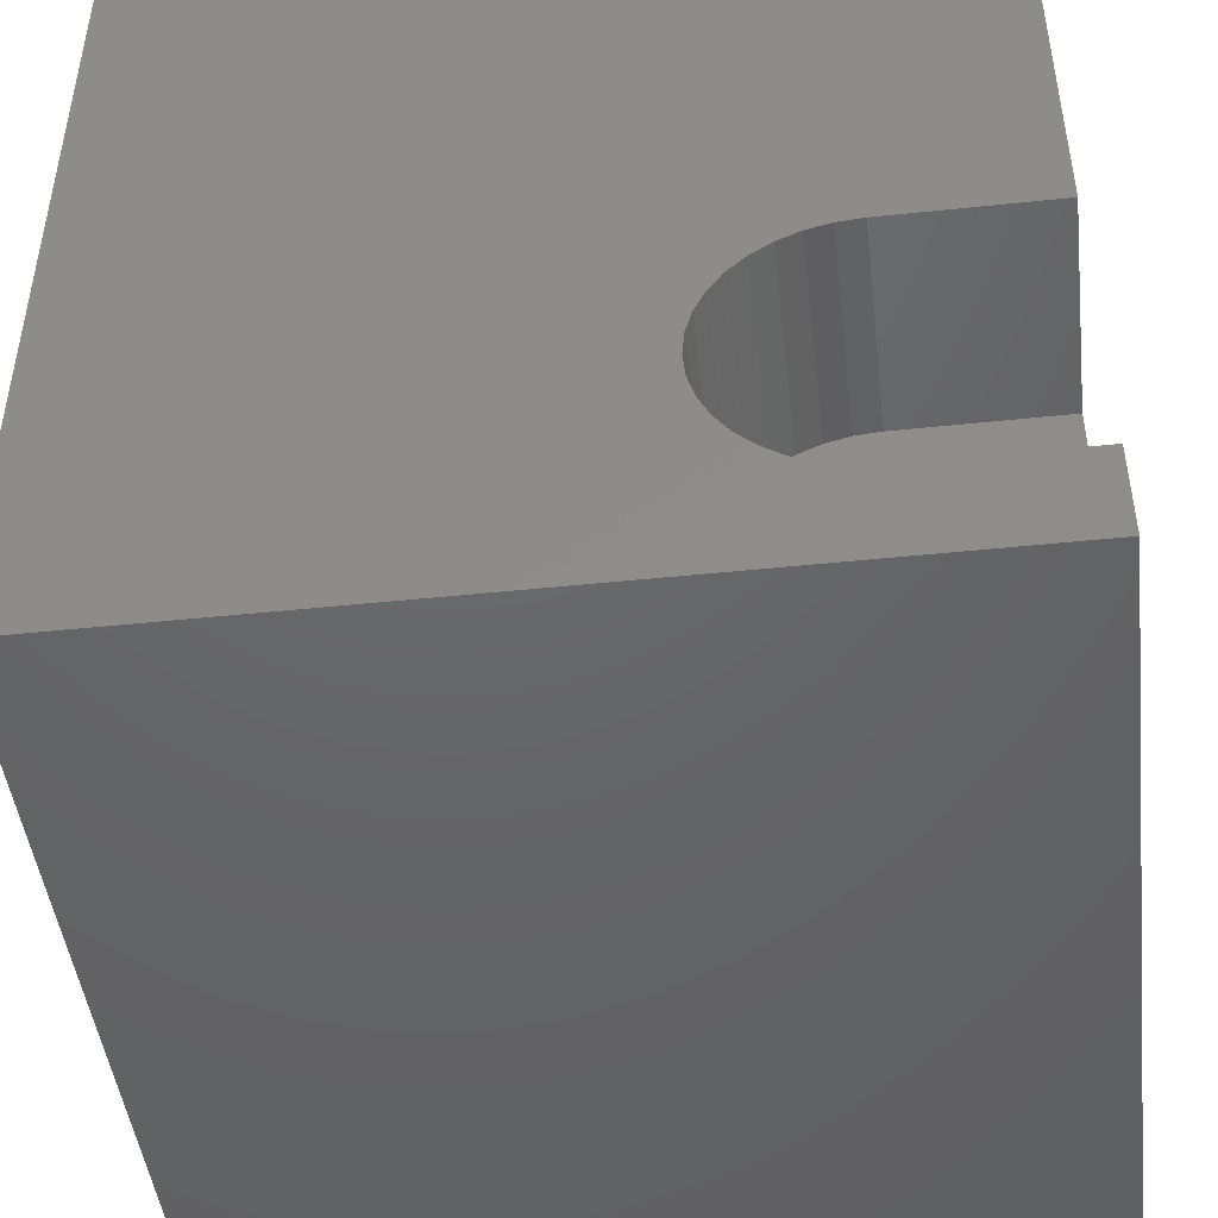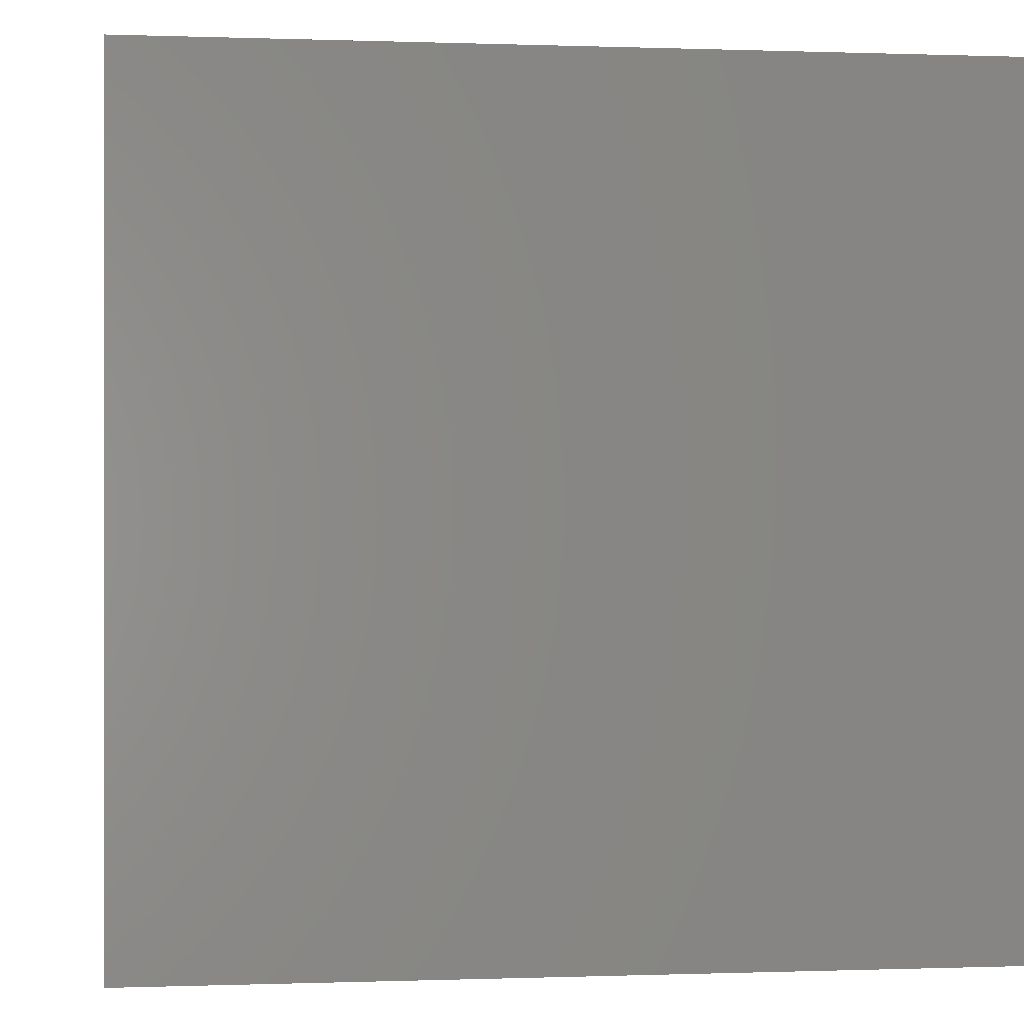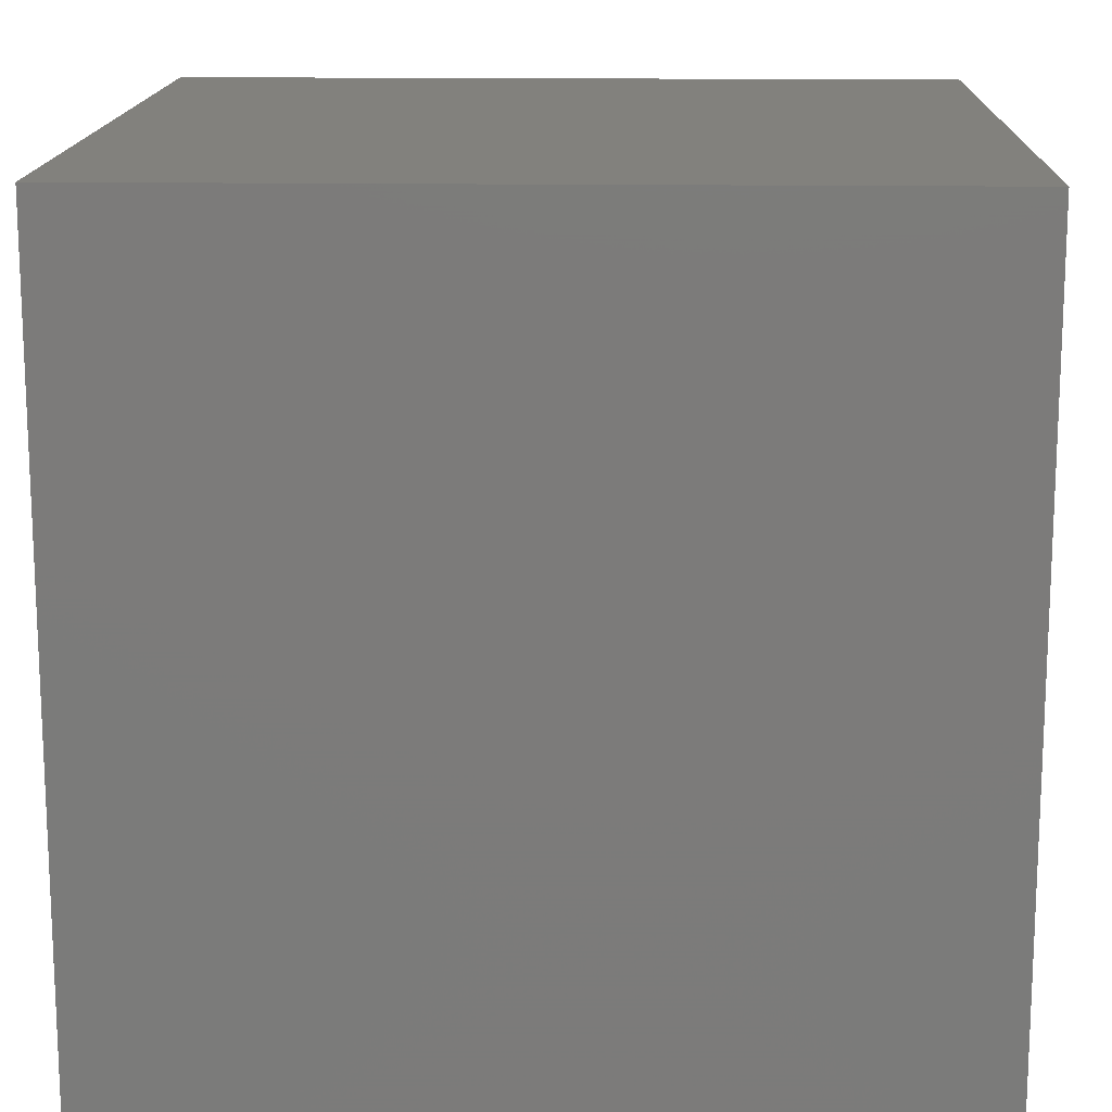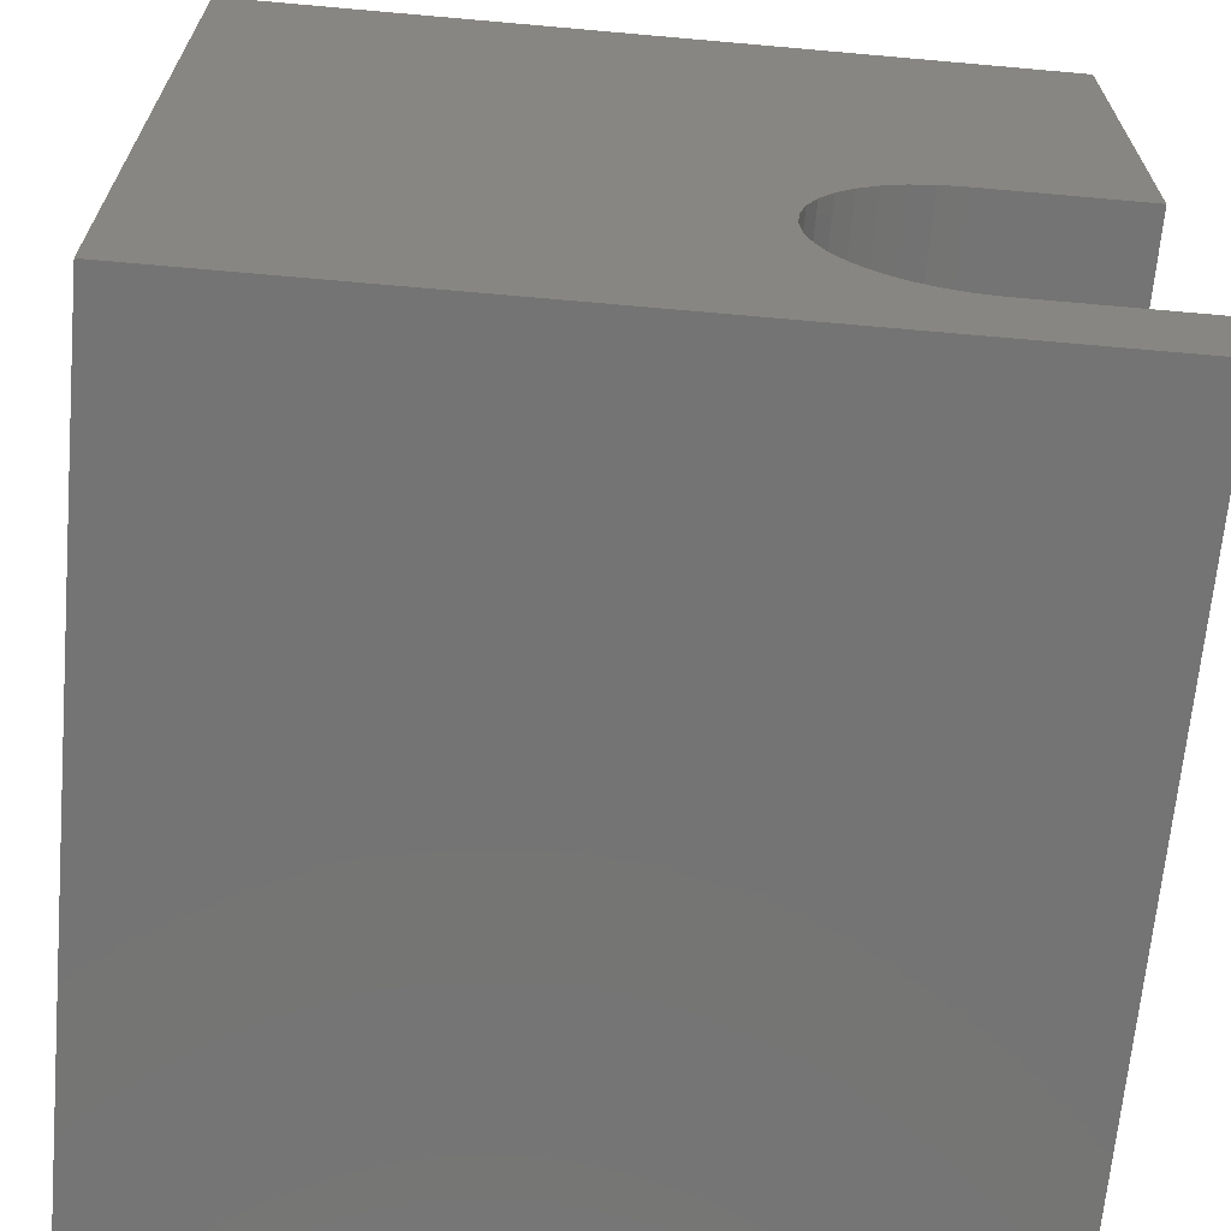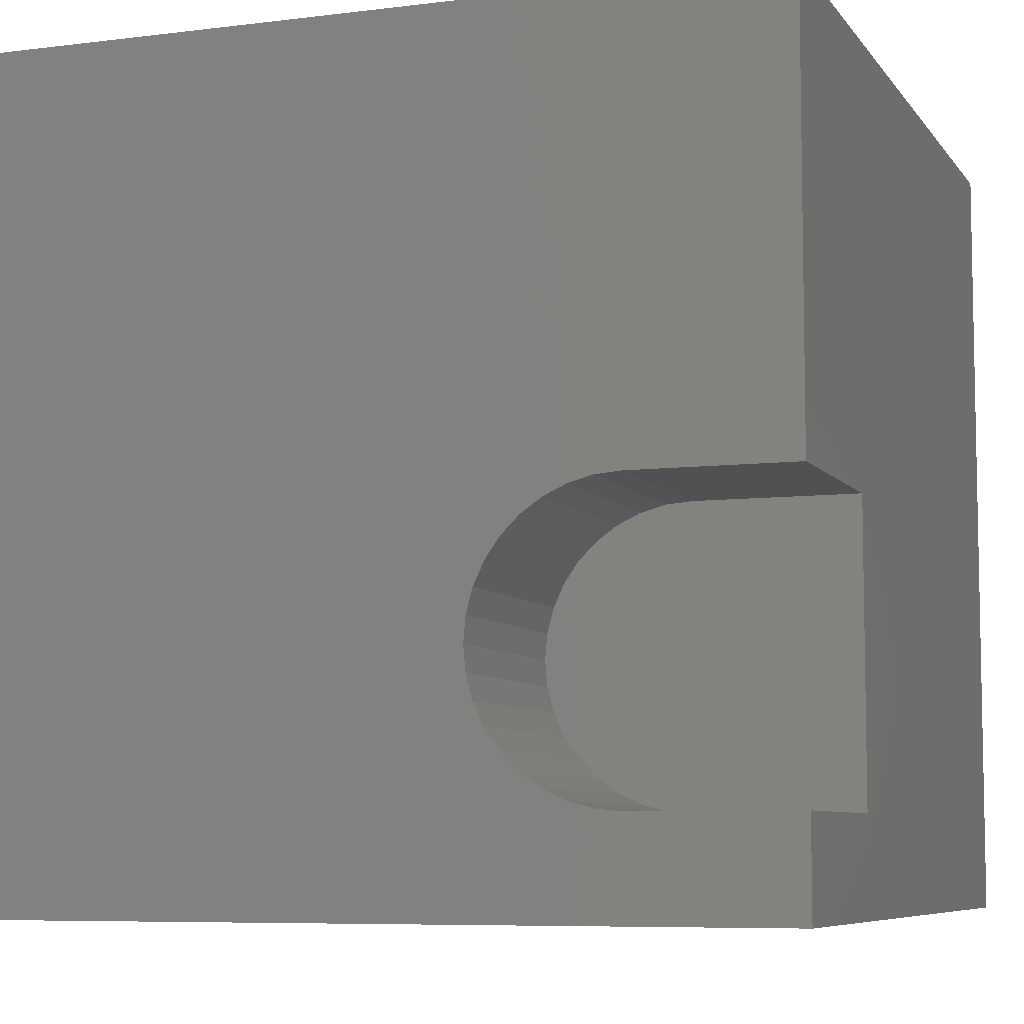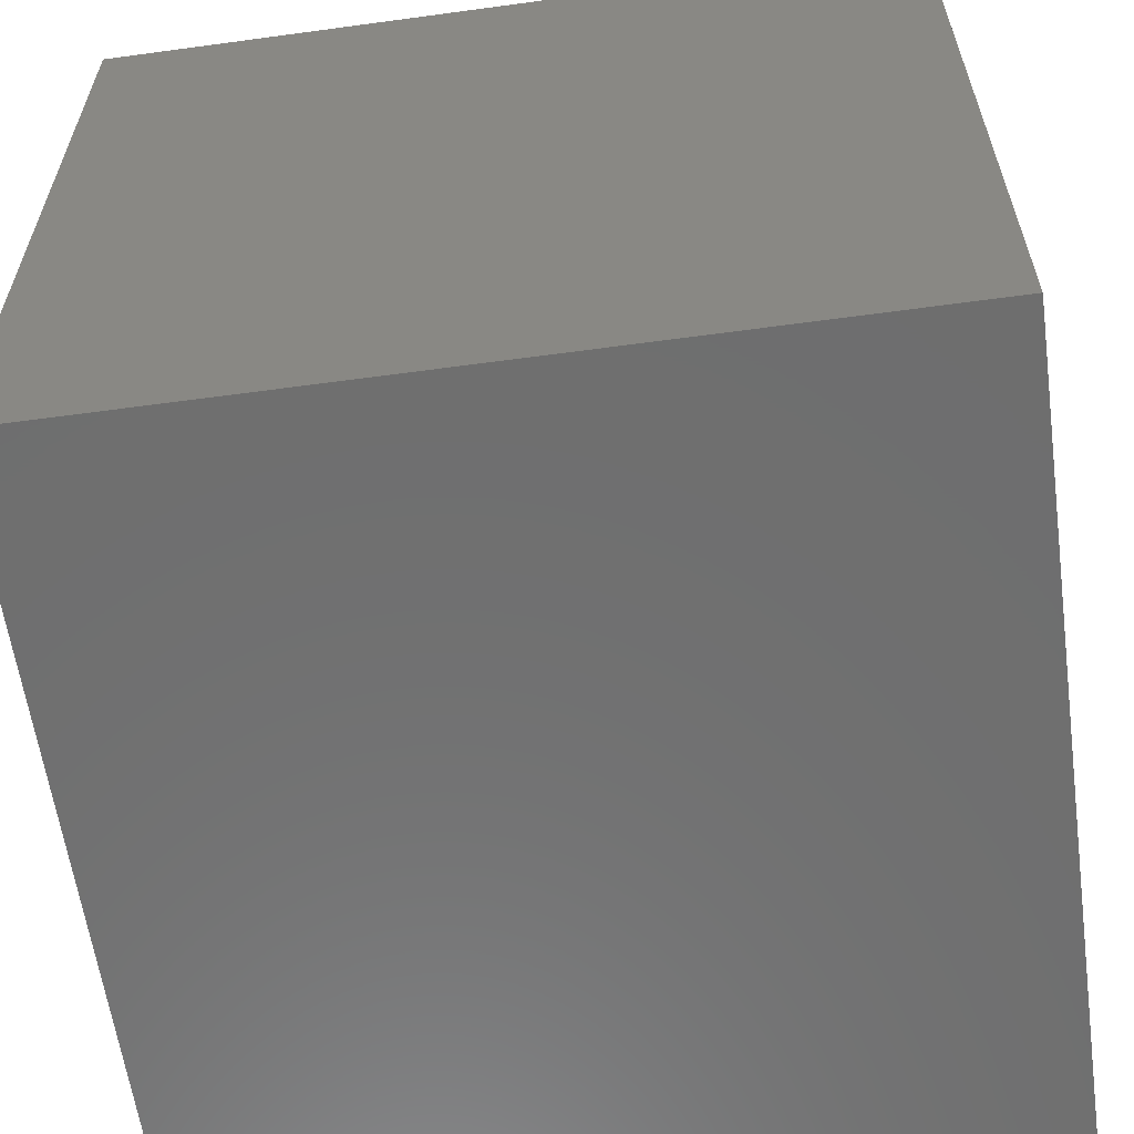
<metadata>
{"format":"stl","ext":"stl","renderer":"f3d","projection":"perspective","resolution":1024,"background":"white","views":[{"elev":-46.6,"azim":6.8,"up":"+Y"},{"elev":-0.1,"azim":172.2,"up":"+Y"},{"elev":15.1,"azim":-88.2,"up":"+Y"},{"elev":-66.6,"azim":-5.1,"up":"+Y"},{"elev":-7.2,"azim":19.9,"up":"+Y"},{"elev":-60.6,"azim":-82.1,"up":"+Z"}]}
</metadata>
<code>
# stl→obj: 50 verts, 96 faces
v 0 10 10
v 0 10 0
v 0 0 10
v 0 0 0
v 8.03 4.714 10
v 10 4.714 10
v 10 10 10
v 6.366 3.549 10
v 6.497 3.829 10
v 6.674 4.082 10
v 6.892 4.3 10
v 7.145 1.41 10
v 6.892 1.587 10
v 10 1.173 10
v 8.03 1.173 10
v 10 0 10
v 7.723 1.2 10
v 7.425 1.28 10
v 6.674 1.806 10
v 6.497 2.058 10
v 6.366 2.338 10
v 7.145 4.477 10
v 7.425 4.607 10
v 7.723 4.687 10
v 6.287 2.636 10
v 6.26 2.944 10
v 6.287 3.251 10
v 10 1.173 7.36
v 10 0 0
v 10 4.714 7.36
v 10 10 0
v 8.03 1.173 7.36
v 8.03 4.714 7.36
v 7.723 4.687 7.36
v 7.425 4.607 7.36
v 7.145 4.477 7.36
v 6.892 4.3 7.36
v 6.674 4.082 7.36
v 6.497 3.829 7.36
v 6.366 3.549 7.36
v 6.287 3.251 7.36
v 6.26 2.944 7.36
v 6.287 2.636 7.36
v 6.366 2.338 7.36
v 6.497 2.058 7.36
v 6.674 1.806 7.36
v 6.892 1.587 7.36
v 7.723 1.2 7.36
v 7.145 1.41 7.36
v 7.425 1.28 7.36
f 1 2 3
f 3 2 4
f 5 6 7
f 8 9 1
f 1 9 10
f 1 10 11
f 3 12 13
f 14 15 16
f 16 15 17
f 16 17 3
f 3 17 18
f 3 18 12
f 13 19 3
f 3 19 20
f 3 20 21
f 11 22 1
f 1 22 23
f 1 23 7
f 7 23 24
f 7 24 5
f 21 25 3
f 3 25 26
f 3 26 1
f 1 26 27
f 1 27 8
f 14 16 28
f 28 16 29
f 28 29 30
f 30 29 31
f 30 31 6
f 6 31 7
f 2 31 4
f 4 31 29
f 7 31 1
f 1 31 2
f 29 16 4
f 4 16 3
f 28 30 32
f 32 30 33
f 33 34 32
f 32 34 35
f 32 35 36
f 36 37 32
f 32 37 38
f 32 38 39
f 39 40 32
f 32 40 41
f 32 41 42
f 42 43 32
f 32 43 44
f 32 44 45
f 45 46 32
f 32 46 47
f 32 47 48
f 48 47 49
f 48 49 50
f 28 32 14
f 14 32 15
f 33 5 24
f 33 24 34
f 34 24 23
f 34 23 35
f 35 23 22
f 35 22 36
f 36 22 11
f 36 11 37
f 37 11 10
f 37 10 38
f 38 10 9
f 38 9 39
f 39 9 8
f 39 8 40
f 40 8 27
f 40 27 41
f 41 27 26
f 41 26 42
f 42 26 25
f 42 25 43
f 43 25 21
f 43 21 44
f 44 21 20
f 44 20 45
f 45 20 19
f 45 19 46
f 46 19 13
f 46 13 47
f 47 13 12
f 47 12 49
f 49 12 18
f 49 18 50
f 50 18 17
f 50 17 48
f 48 17 15
f 48 15 32
f 33 30 5
f 5 30 6

</code>
